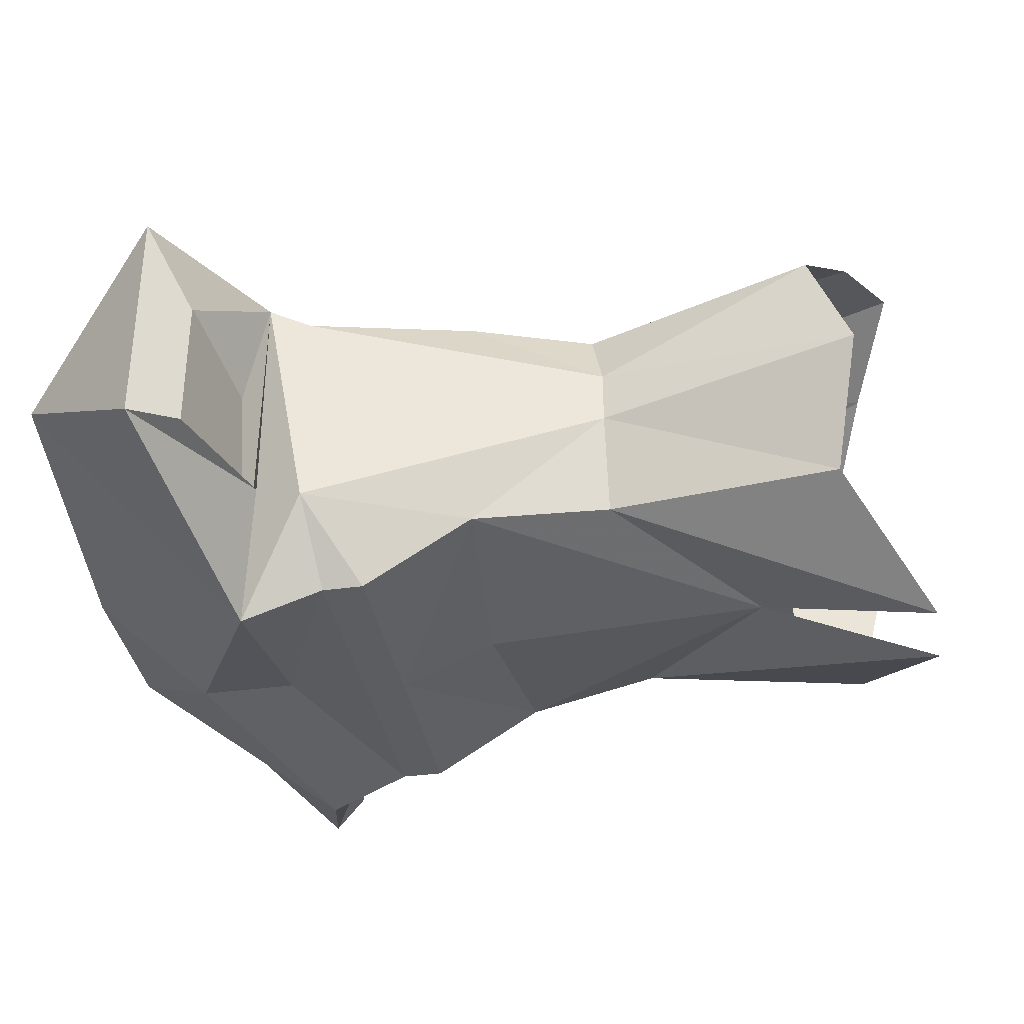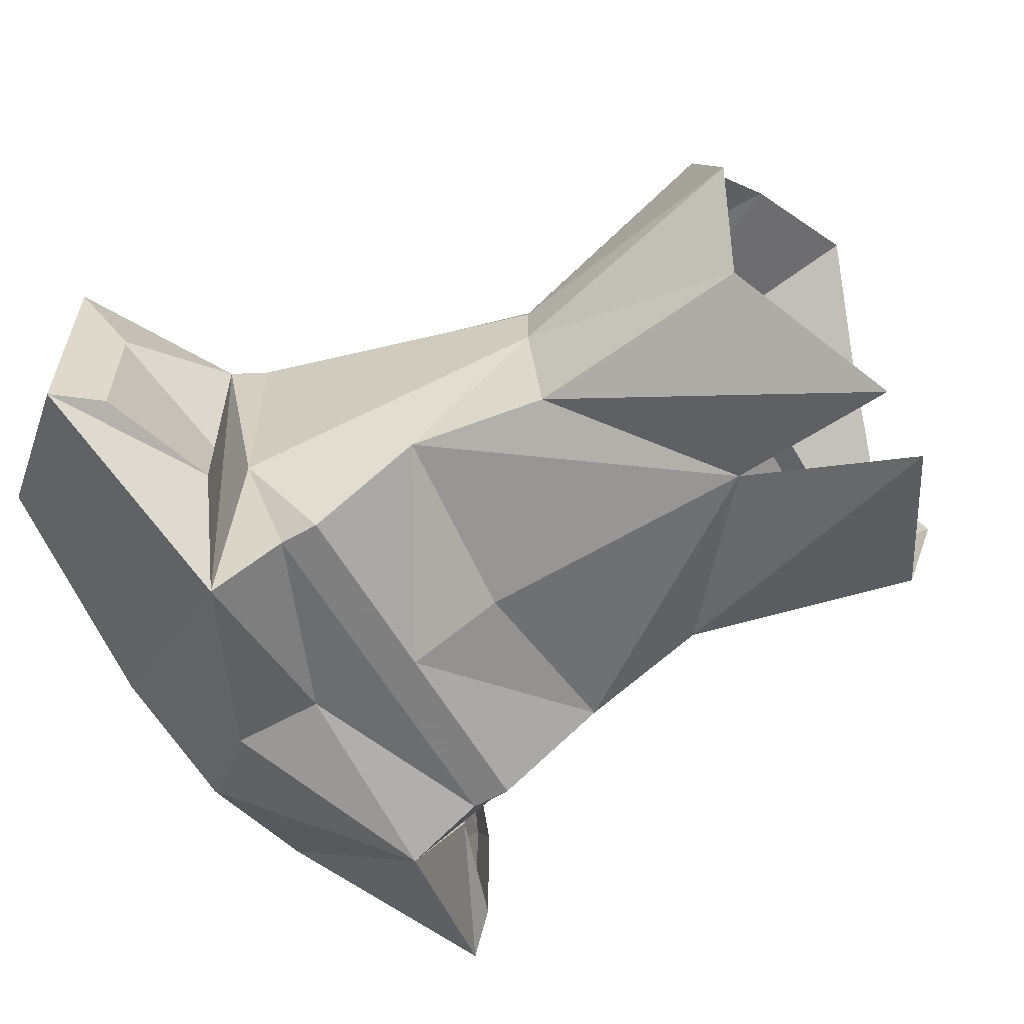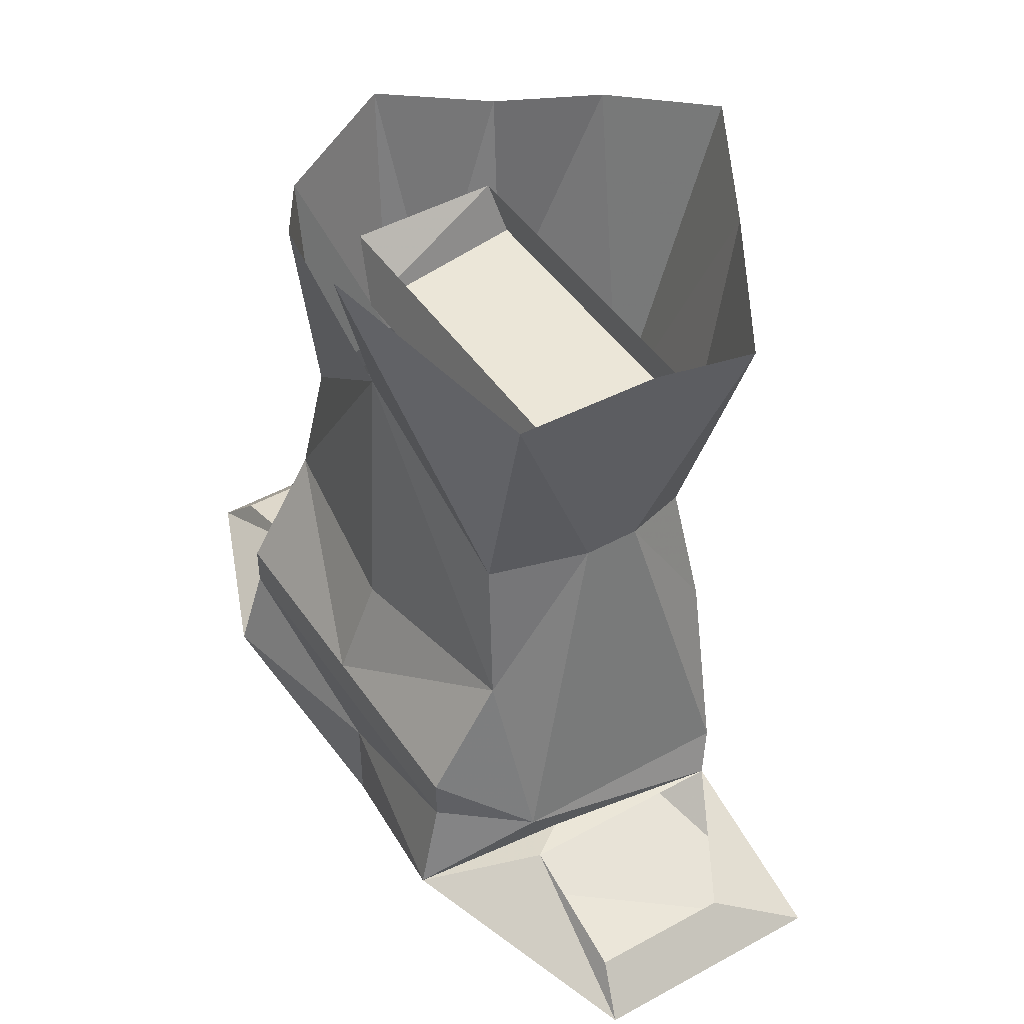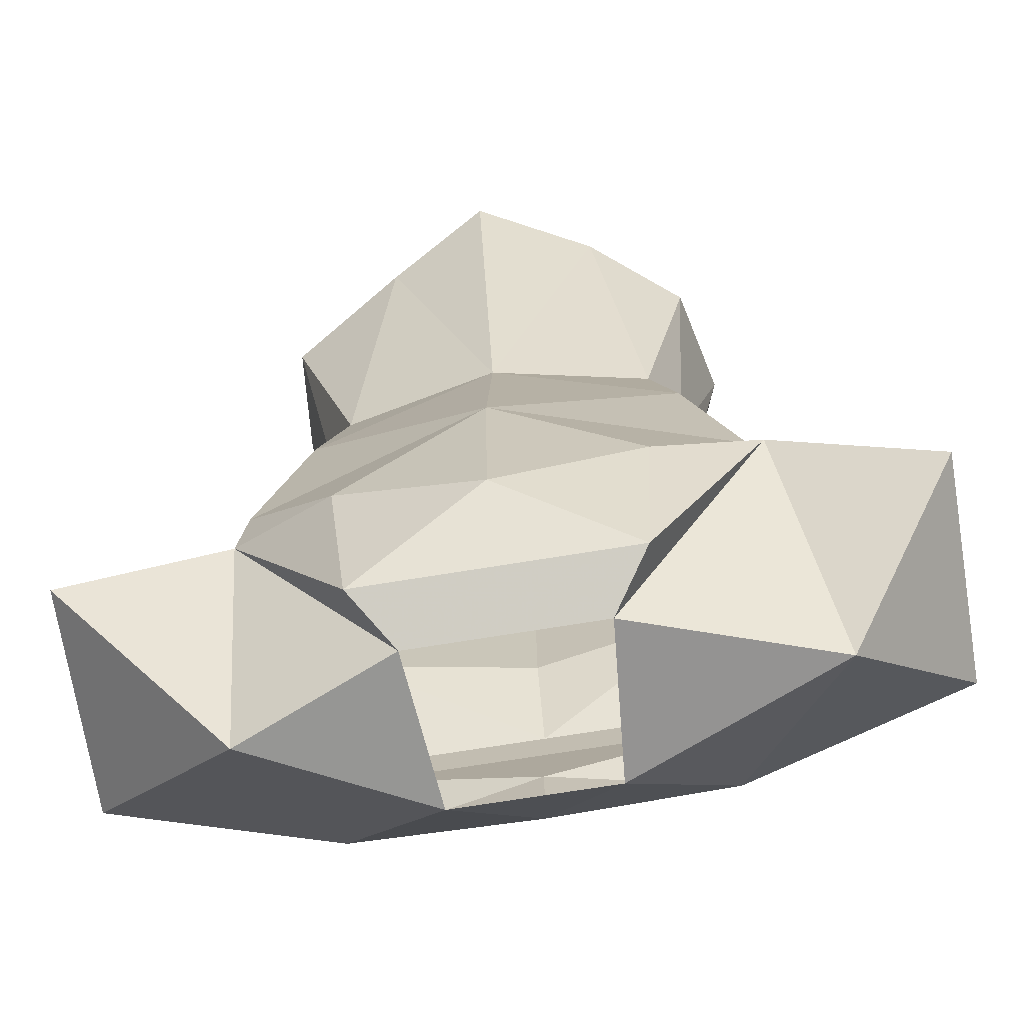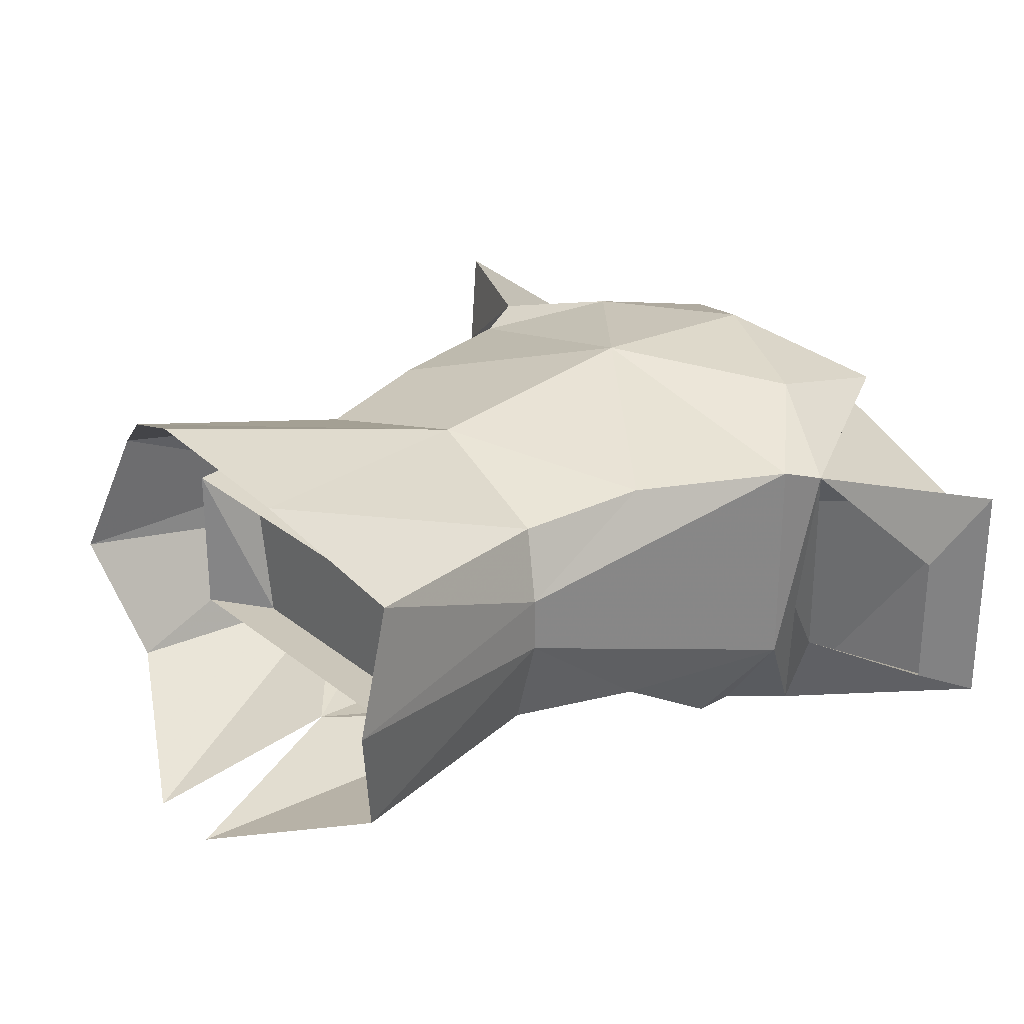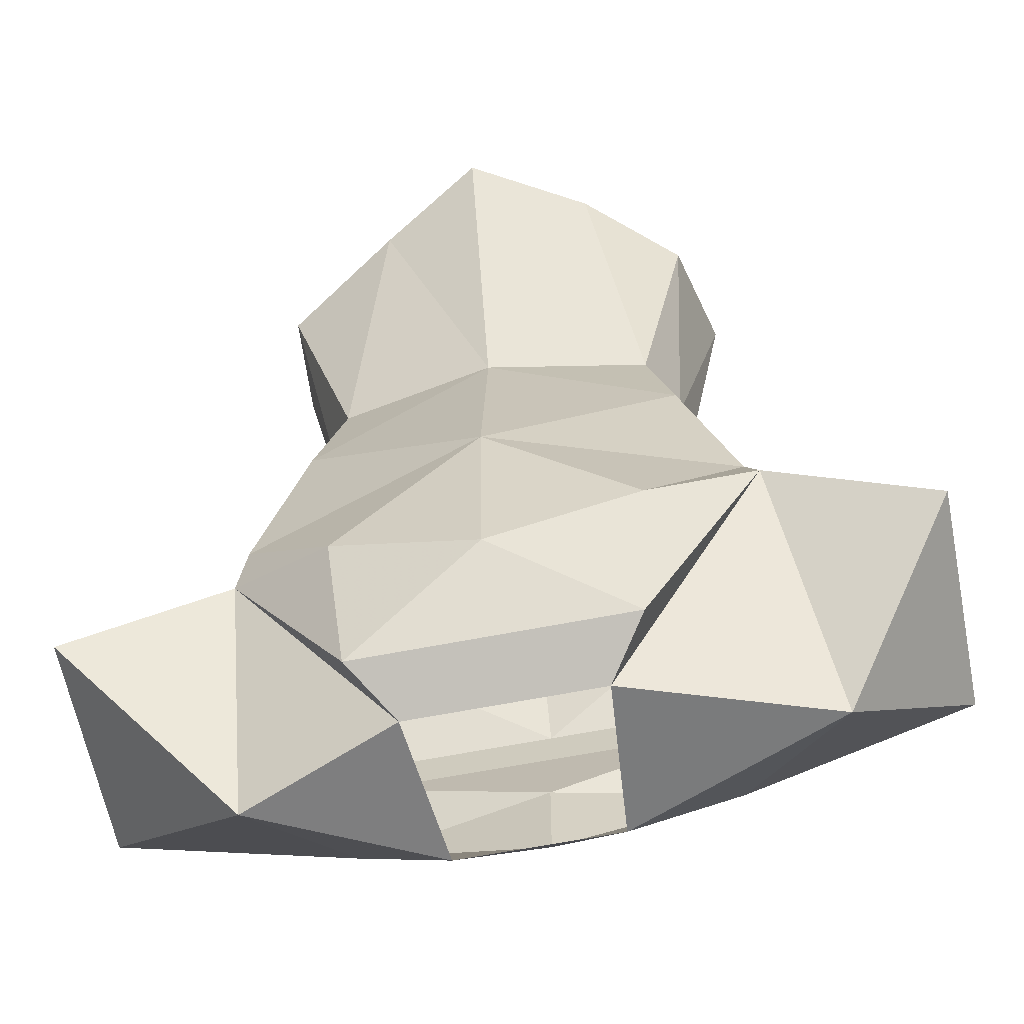
<metadata>
{"format":"obj","ext":"obj","renderer":"f3d","projection":"perspective","resolution":1024,"background":"white","views":[{"elev":-35.8,"azim":100.2,"up":"+Z"},{"elev":-59.9,"azim":120.0,"up":"+Z"},{"elev":46.1,"azim":-122.3,"up":"+Y"},{"elev":-71.7,"azim":9.2,"up":"+Y"},{"elev":28.4,"azim":-129.9,"up":"+Z"},{"elev":-63.3,"azim":11.2,"up":"+Y"}]}
</metadata>
<code>
o unused/4041
v 10 -127 -7
v 13 -123 5
v 12 -127 6
v -11 -127 6
v -10 -127 -7
v -13 -123 -6
v 13 -123 -6
v -13 -123 5
v 15 -135 -3
v 13 -135 -10
v 15 -118 -10
v 19 -116 -1
v 15 -135 1
v 19 -157 6
v 19 -157 -10
v 15 -145 -11
v 1 -125 -12
v 4 -112 -16
v -15 -118 -10
v -11 -135 -10
v -13 -135 -3
v -17 -116 -1
v -13 -135 1
v -16 -119 8
v -11 -136 6
v -7 -116 13
v 1 -138 9
v 1 -113 17
v 10 -116 13
v 13 -136 6
v 17 -119 8
v 1 -156 -16
v 1 -153 -16
v 15 -156 -16
v 1 -162 -15
v -13 -156 -16
v -13 -153 -16
v -13 -145 -11
v 1 -146 -13
v 15 -153 -16
v 15 -162 -18
v 1 -169 -15
v -14 -162 -18
v -17 -157 -10
v -2 -112 -16
v 1 -155 11
v 15 -145 7
v 12 -164 9
v 20 -160 7
v 7 -176 -10
v -5 -176 -10
v -18 -177 -3
v -30 -166 -11
v -18 -160 -10
v -11 -160 0
v -30 -166 6
v -27 -163 -10
v -13 -145 7
v -17 -157 6
v -10 -164 9
v 1 -169 10
v 11 -175 6
v 8 -177 2
v 23 -177 -3
v 32 -166 6
v 29 -163 0
v 29 -163 -10
v 32 -166 -11
v 20 -160 -10
v 15 -162 0
v 20 -160 0
v 20 -160 2
v -18 -160 2
v -18 -160 5
v -27 -163 0
v -18 -160 0
v -6 -177 2
v -9 -175 6
v 1 -175 6
f 1 2 3
f 1 3 4
f 1 4 5
f 1 5 6
f 1 6 7
f 1 7 2
f 8 4 3
f 8 3 2
f 8 6 5
f 8 5 4
f 9 10 11
f 9 11 12
f 9 12 13
f 9 13 14
f 9 14 15
f 9 15 16
f 9 16 10
f 10 16 17
f 10 17 18
f 10 18 11
f 19 20 21
f 19 21 22
f 22 21 23
f 22 23 24
f 24 23 25
f 24 25 26
f 26 25 27
f 26 27 28
f 28 27 29
f 29 27 30
f 29 30 31
f 31 30 13
f 31 13 12
f 32 33 34
f 32 34 35
f 32 35 36
f 32 36 33
f 33 36 37
f 33 37 38
f 33 38 39
f 33 39 16
f 33 16 40
f 33 40 34
f 34 40 15
f 34 15 41
f 34 41 35
f 35 41 42
f 35 42 43
f 35 43 36
f 36 43 44
f 36 44 37
f 37 44 38
f 38 44 21
f 38 21 20
f 38 20 17
f 38 17 39
f 39 17 16
f 20 19 45
f 20 45 17
f 27 46 47
f 27 47 30
f 30 47 13
f 13 47 14
f 14 47 46
f 14 46 48
f 14 48 49
f 14 49 15
f 15 49 41
f 41 49 50
f 41 50 42
f 42 50 51
f 42 51 43
f 43 51 52
f 43 52 53
f 43 53 54
f 43 54 55
f 43 55 56
f 43 56 53
f 53 56 57
f 53 57 54
f 58 46 27
f 58 27 25
f 58 25 23
f 58 23 59
f 58 59 46
f 46 59 60
f 46 60 61
f 46 61 48
f 48 61 62
f 48 62 49
f 49 62 63
f 49 63 64
f 49 64 65
f 49 65 66
f 66 65 67
f 67 65 68
f 67 68 69
f 69 68 41
f 69 41 70
f 69 70 71
f 71 70 72
f 72 70 49
f 49 70 65
f 65 70 41
f 65 41 68
f 16 15 40
f 44 59 23
f 44 23 21
f 50 64 63
f 64 50 41
f 64 41 68
f 64 68 65
f 55 73 74
f 55 74 56
f 56 74 75
f 56 75 57
f 76 73 55
f 76 55 54
f 77 52 51
f 52 77 74
f 52 74 56
f 52 56 53
f 74 59 44
f 74 44 43
f 74 43 51
f 74 51 77
f 74 77 78
f 74 78 60
f 74 60 59
f 61 79 62
f 62 79 63
f 63 79 77
f 77 79 78
f 78 79 61
f 78 61 60
f 49 63 50

</code>
